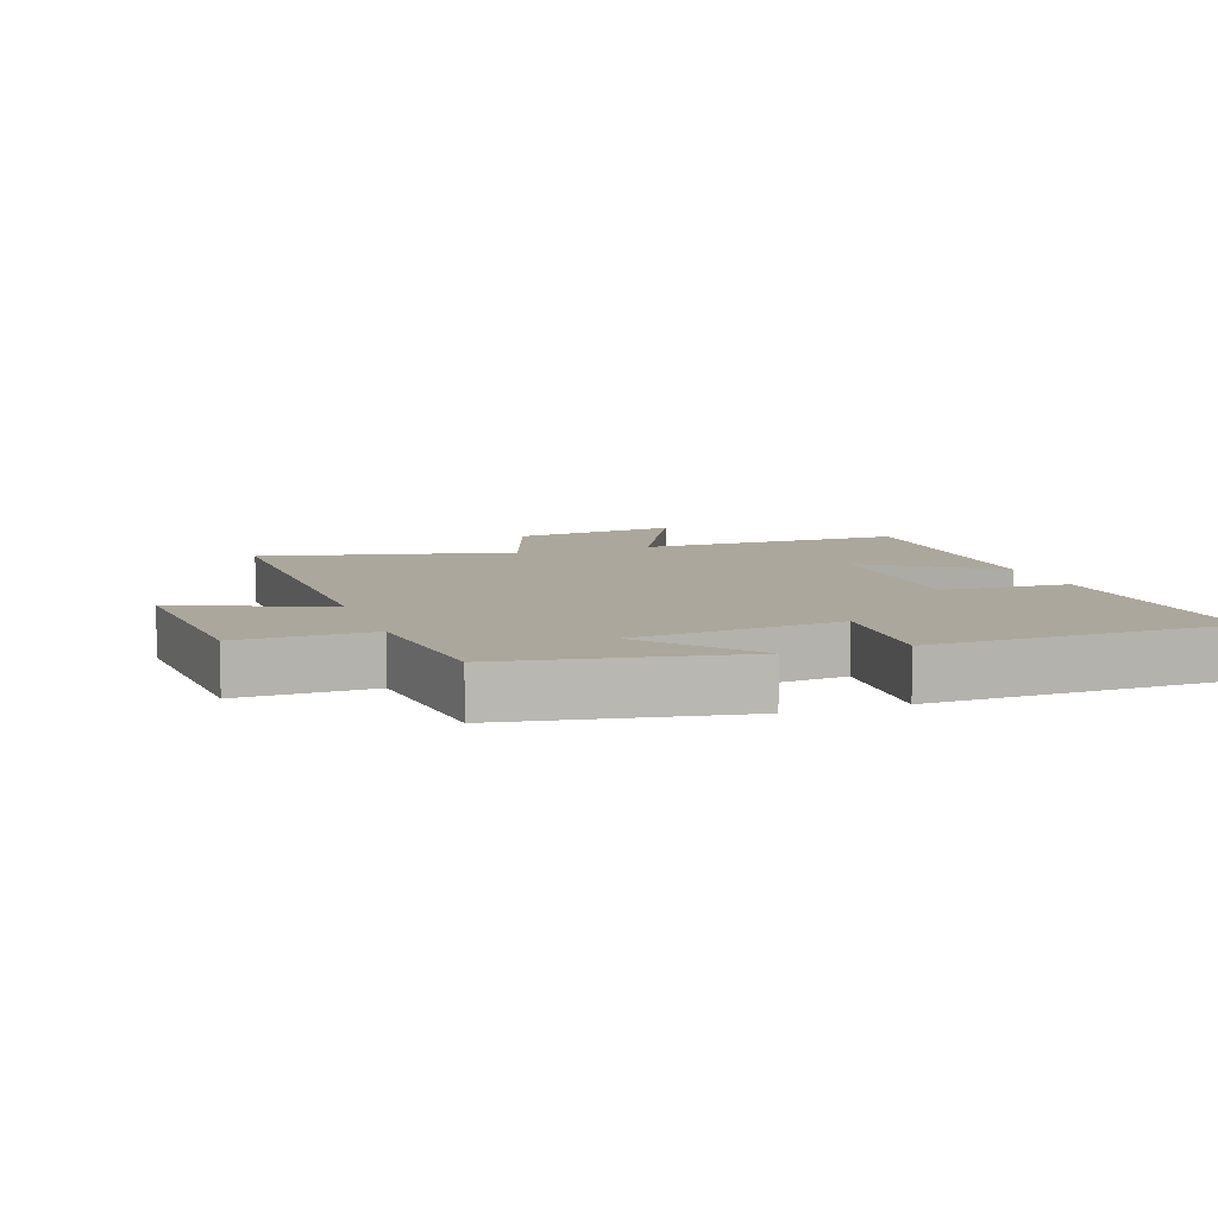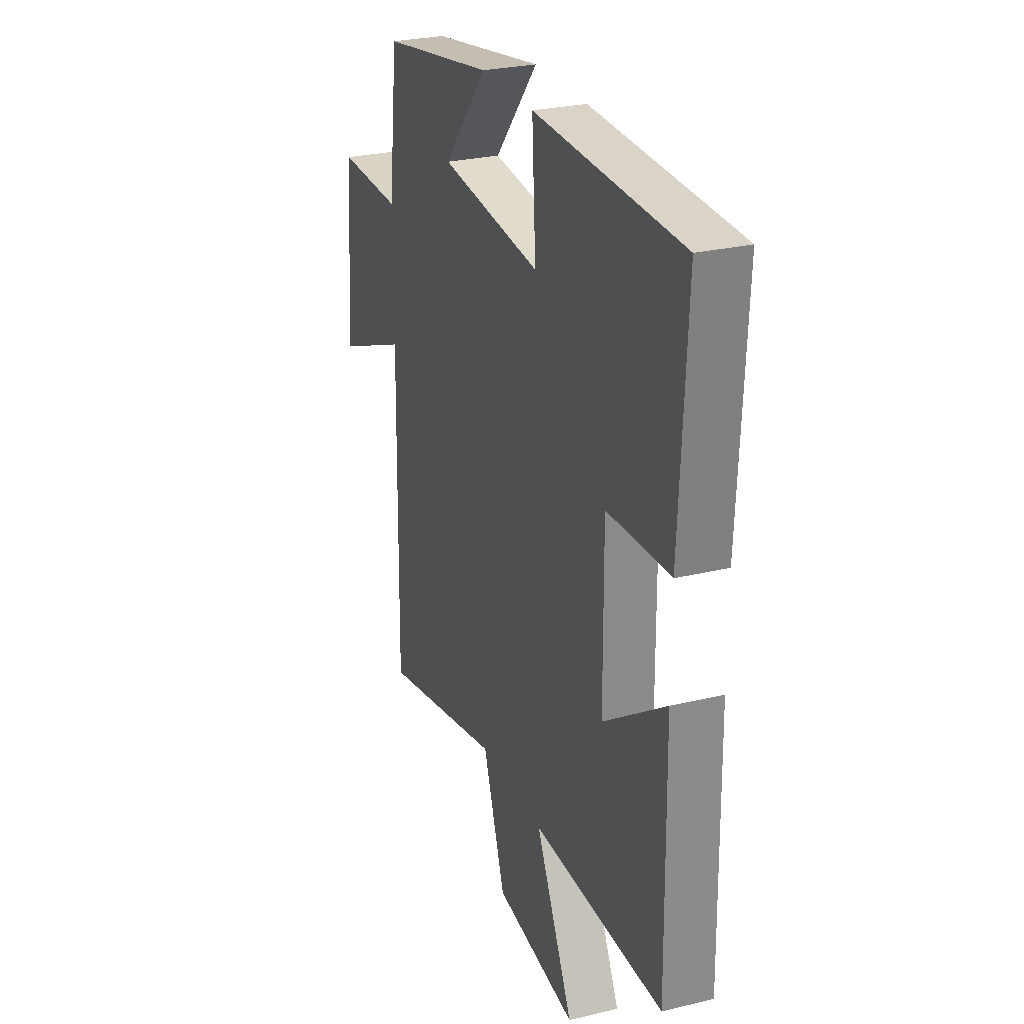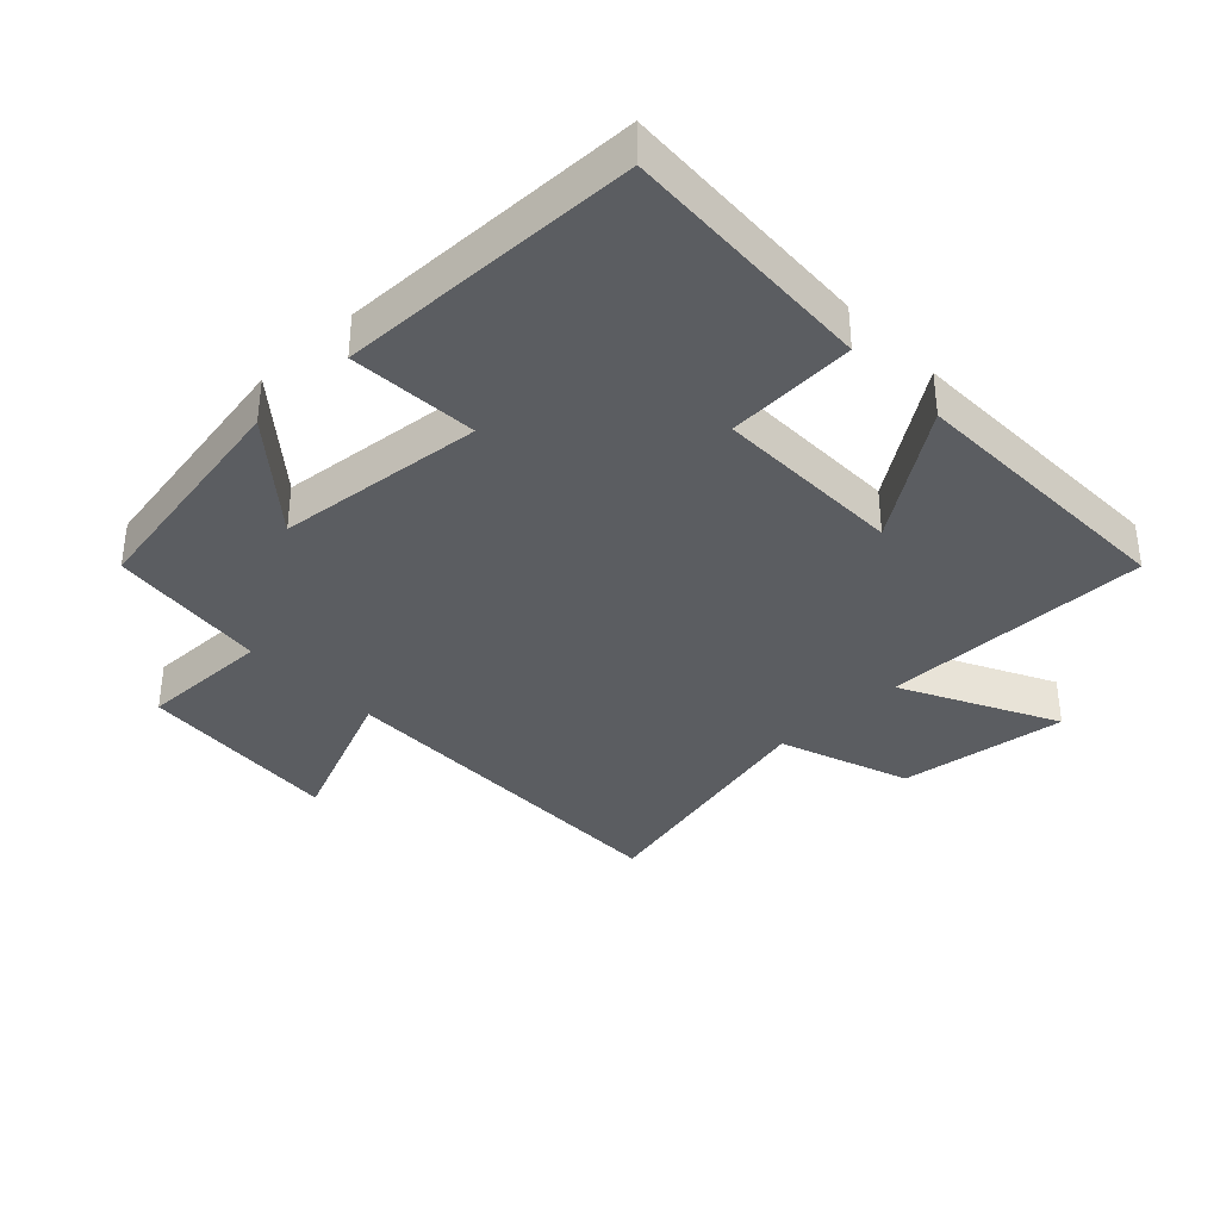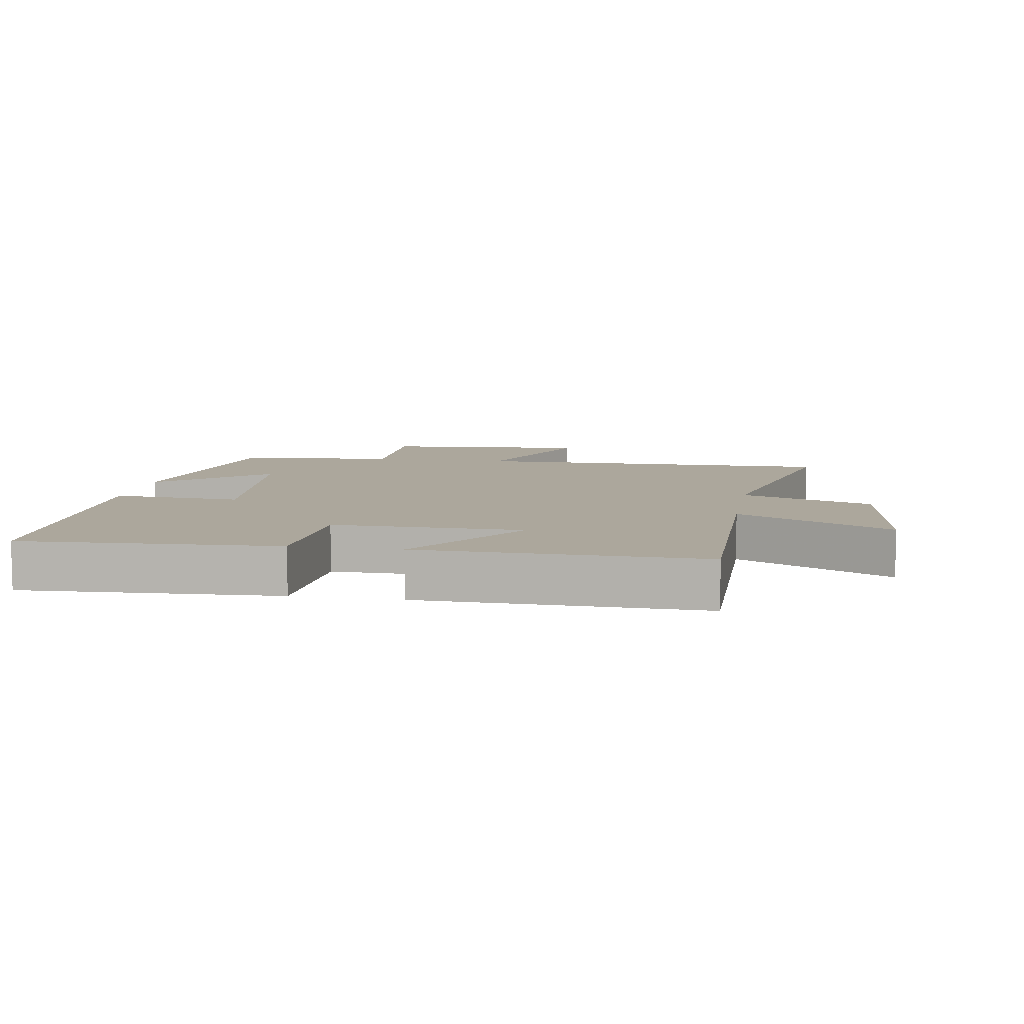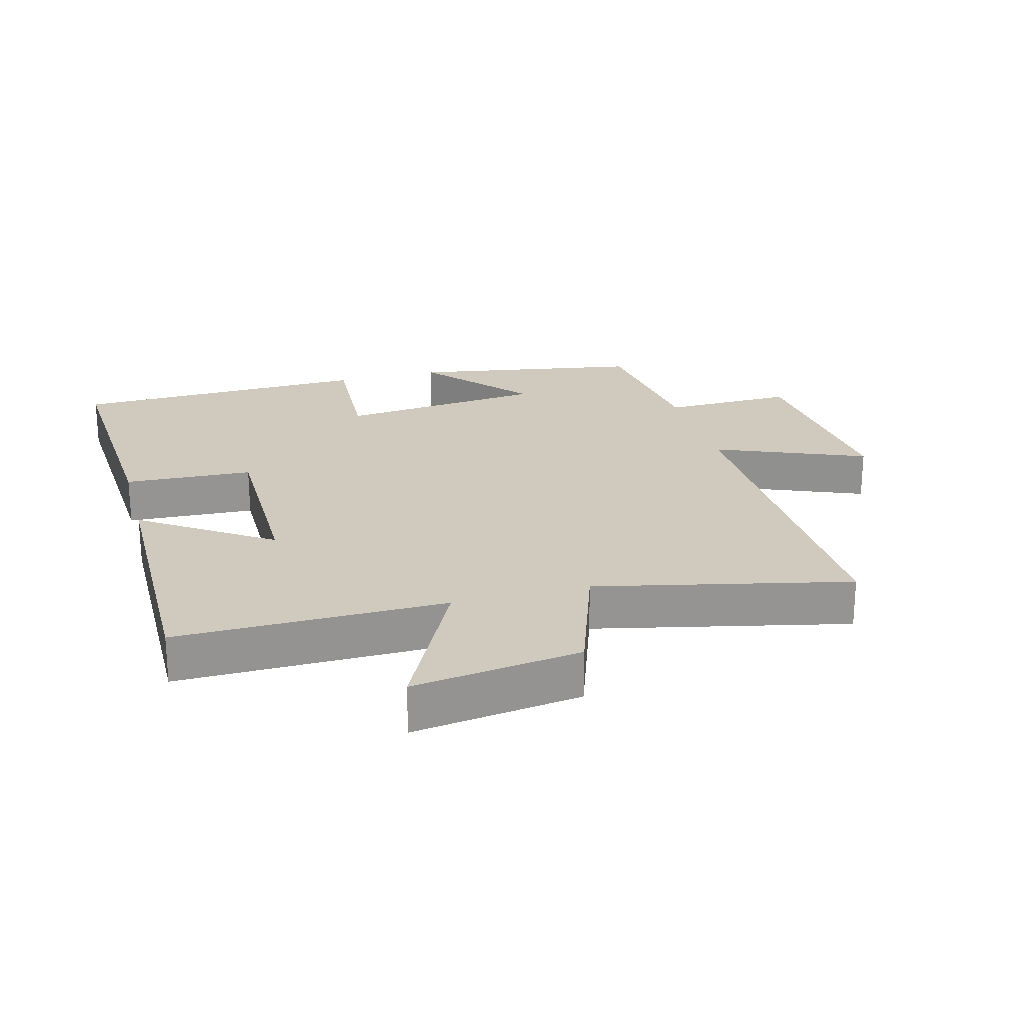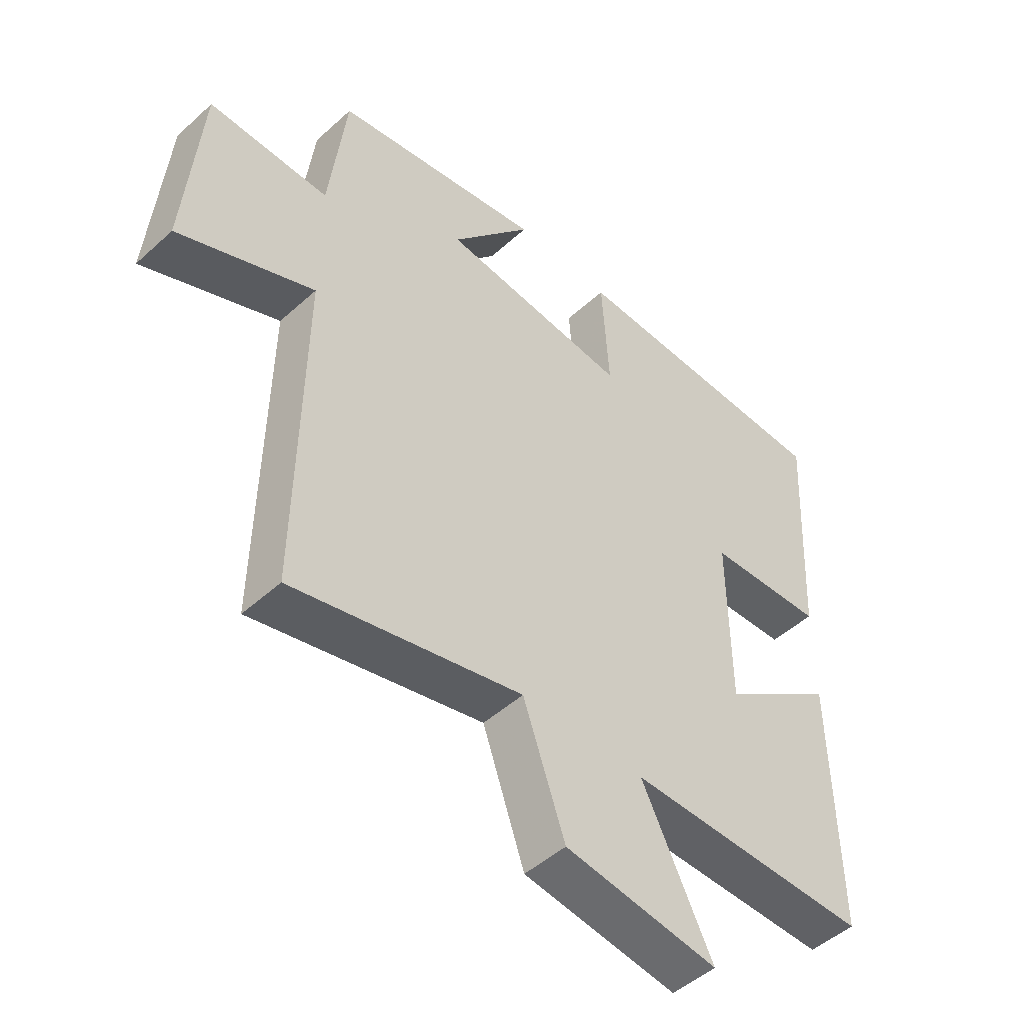
<metadata>
{"format":"obj","ext":"obj","renderer":"f3d","projection":"perspective","resolution":1024,"background":"white","views":[{"elev":8.4,"azim":-19.2,"up":"+Y"},{"elev":27.1,"azim":69.4,"up":"+Z"},{"elev":-36.2,"azim":43.9,"up":"+Y"},{"elev":8.4,"azim":99.6,"up":"+Y"},{"elev":23.1,"azim":164.7,"up":"+Y"},{"elev":-48.5,"azim":-44.8,"up":"+Z"}]}
</metadata>
<code>
v -0.471 0.07 0.438
v -0.113 0.07 0.5
v -0.251 0.07 0.336
v 0.069 0.07 0.302
v 0.057 0.07 0.5
v 0.521 0.07 0.488
v 0.5 0.07 0.094
v 0.301 0.07 0.084
v 0.303 0.07 -0.208
v 0.5 0.07 -0.072
v 0.507 0.07 -0.504
v 0.092 0.07 -0.5
v 0.211 0.07 -0.738
v -0.049 0.07 -0.702
v -0.12 0.07 -0.5
v -0.508 0.07 -0.589
v -0.5 0.07 -0.026
v -0.73 0.07 -0.122
v -0.704 0.07 0.196
v -0.5 0.07 0.192
v -0.471 0 0.438
v -0.113 0 0.5
v -0.251 0 0.336
v 0.069 0 0.302
v 0.057 0 0.5
v 0.521 0 0.488
v 0.5 0 0.094
v 0.301 0 0.084
v 0.303 0 -0.208
v 0.5 0 -0.072
v 0.507 0 -0.504
v 0.092 0 -0.5
v 0.211 0 -0.738
v -0.049 0 -0.702
v -0.12 0 -0.5
v -0.508 0 -0.589
v -0.5 0 -0.026
v -0.73 0 -0.122
v -0.704 0 0.196
v -0.5 0 0.192
f 17 18 19 20
f 17 20 1
f 15 16 17 1
f 12 13 14 15
f 12 15 1
f 9 10 11 12
f 8 9 12
f 5 6 7 8
f 4 5 8
f 3 4 8 12
f 1 2 3
f 1 3 12
f 40 39 38 37
f 21 40 37
f 21 37 36 35
f 35 34 33 32
f 21 35 32
f 32 31 30 29
f 32 29 28
f 28 27 26 25
f 28 25 24
f 32 28 24 23
f 23 22 21
f 32 23 21
f 1 21 22 2
f 2 22 23 3
f 3 23 24 4
f 4 24 25 5
f 5 25 26 6
f 6 26 27 7
f 7 27 28 8
f 8 28 29 9
f 9 29 30 10
f 10 30 31 11
f 11 31 32 12
f 12 32 33 13
f 13 33 34 14
f 14 34 35 15
f 15 35 36 16
f 16 36 37 17
f 17 37 38 18
f 18 38 39 19
f 19 39 40 20
f 20 40 21 1

</code>
